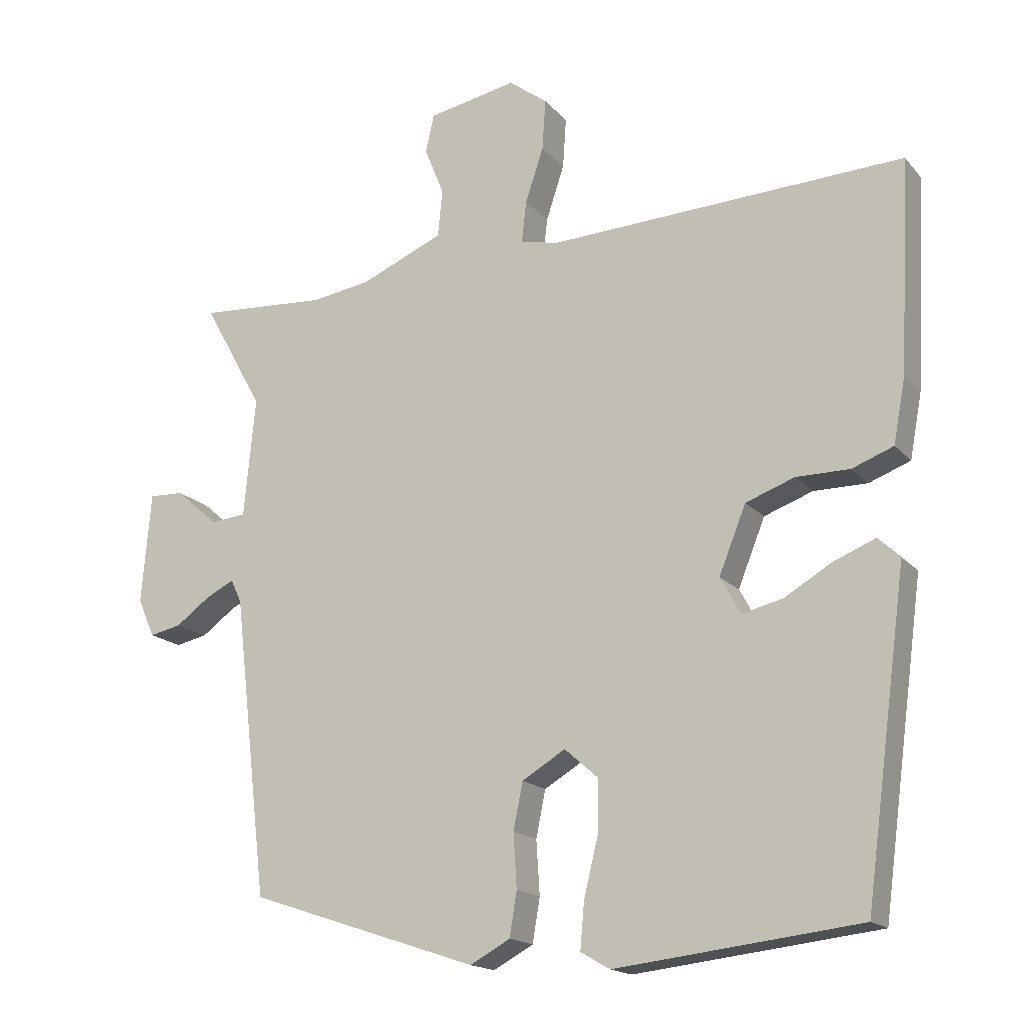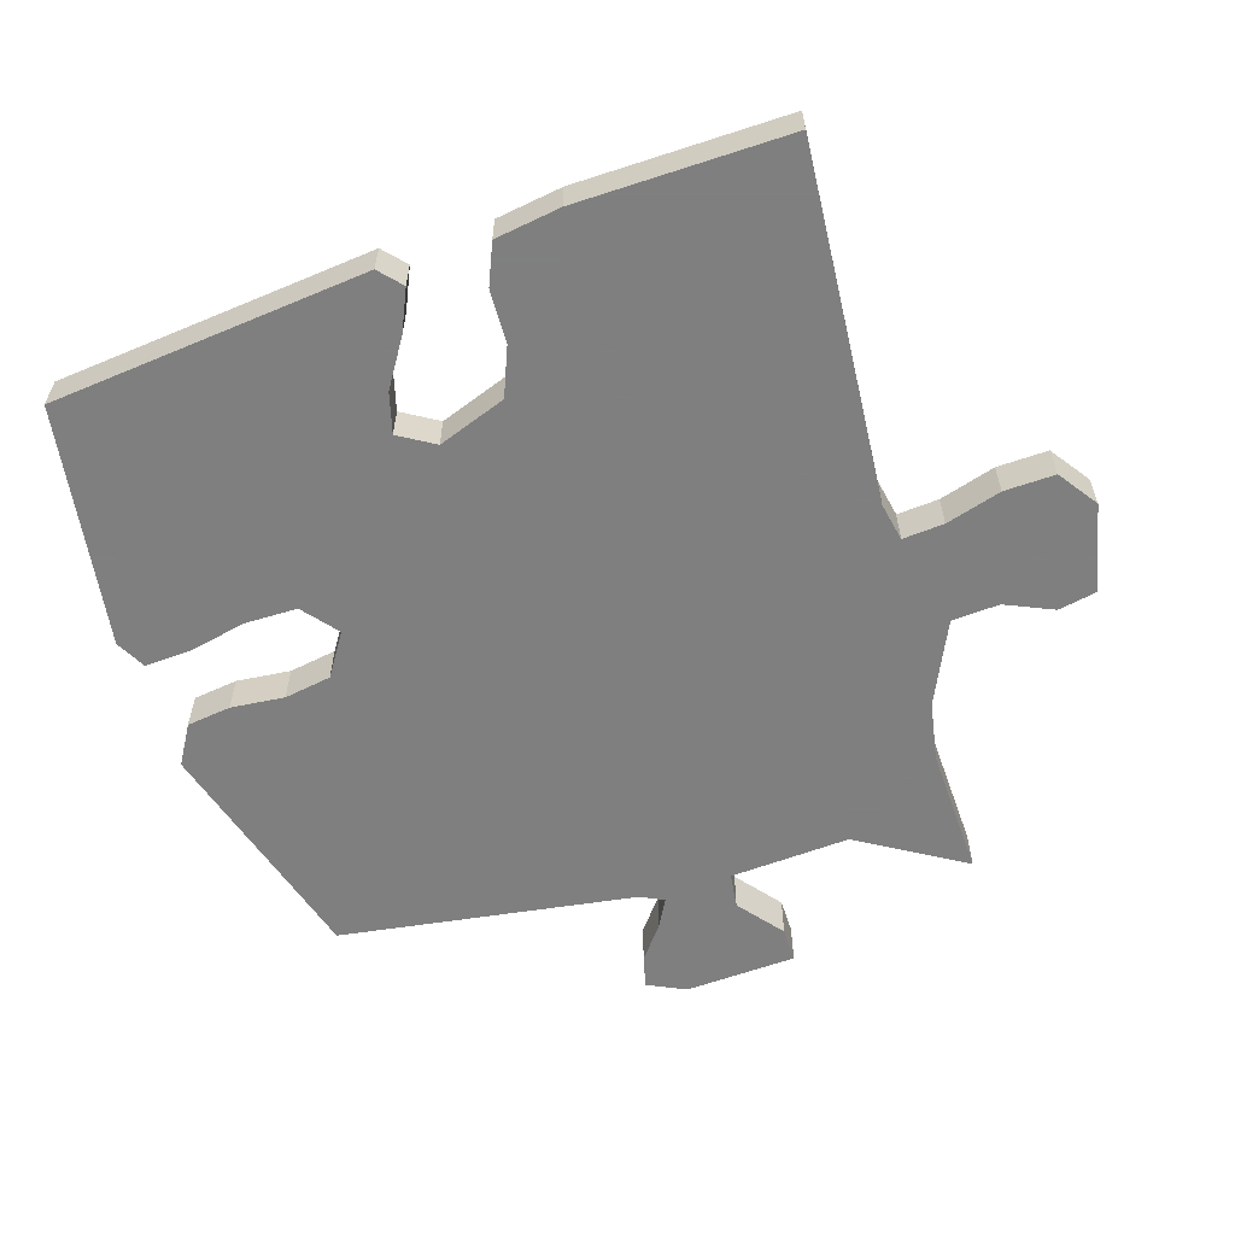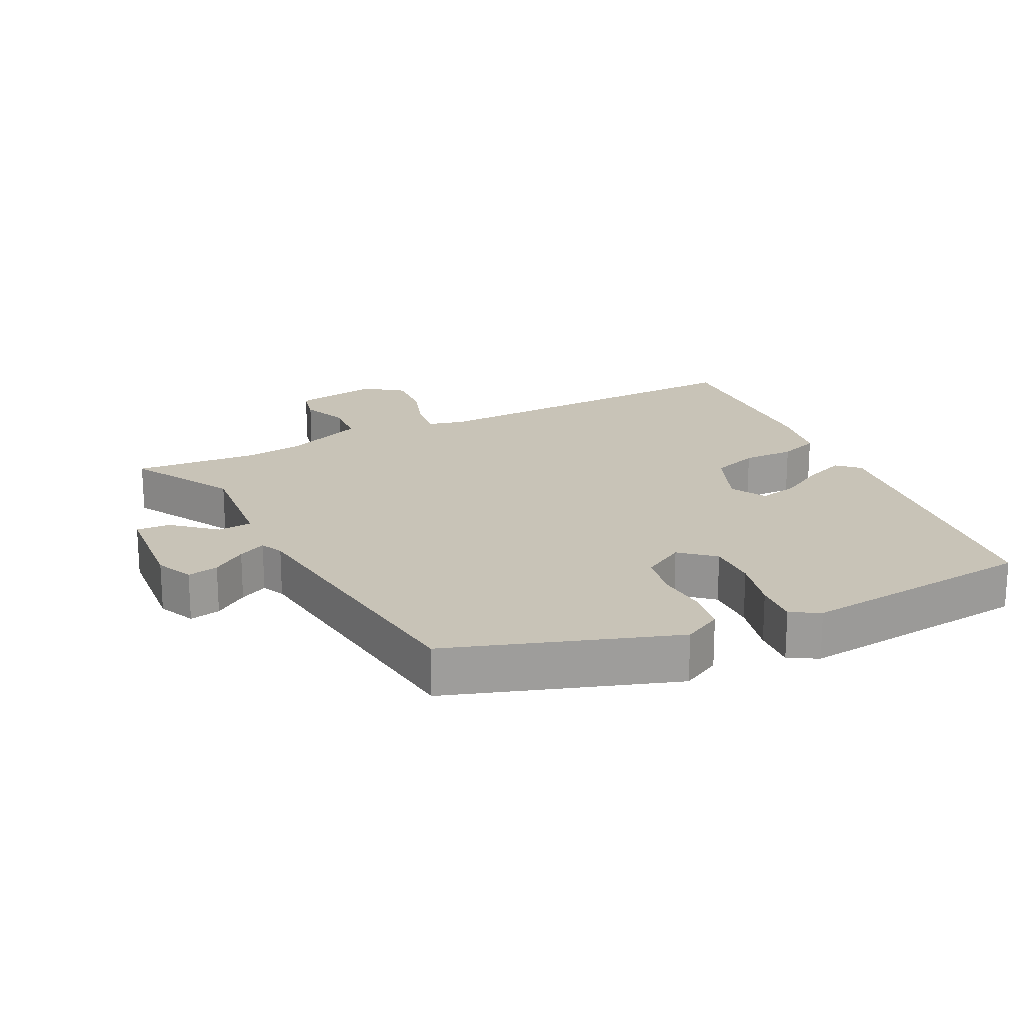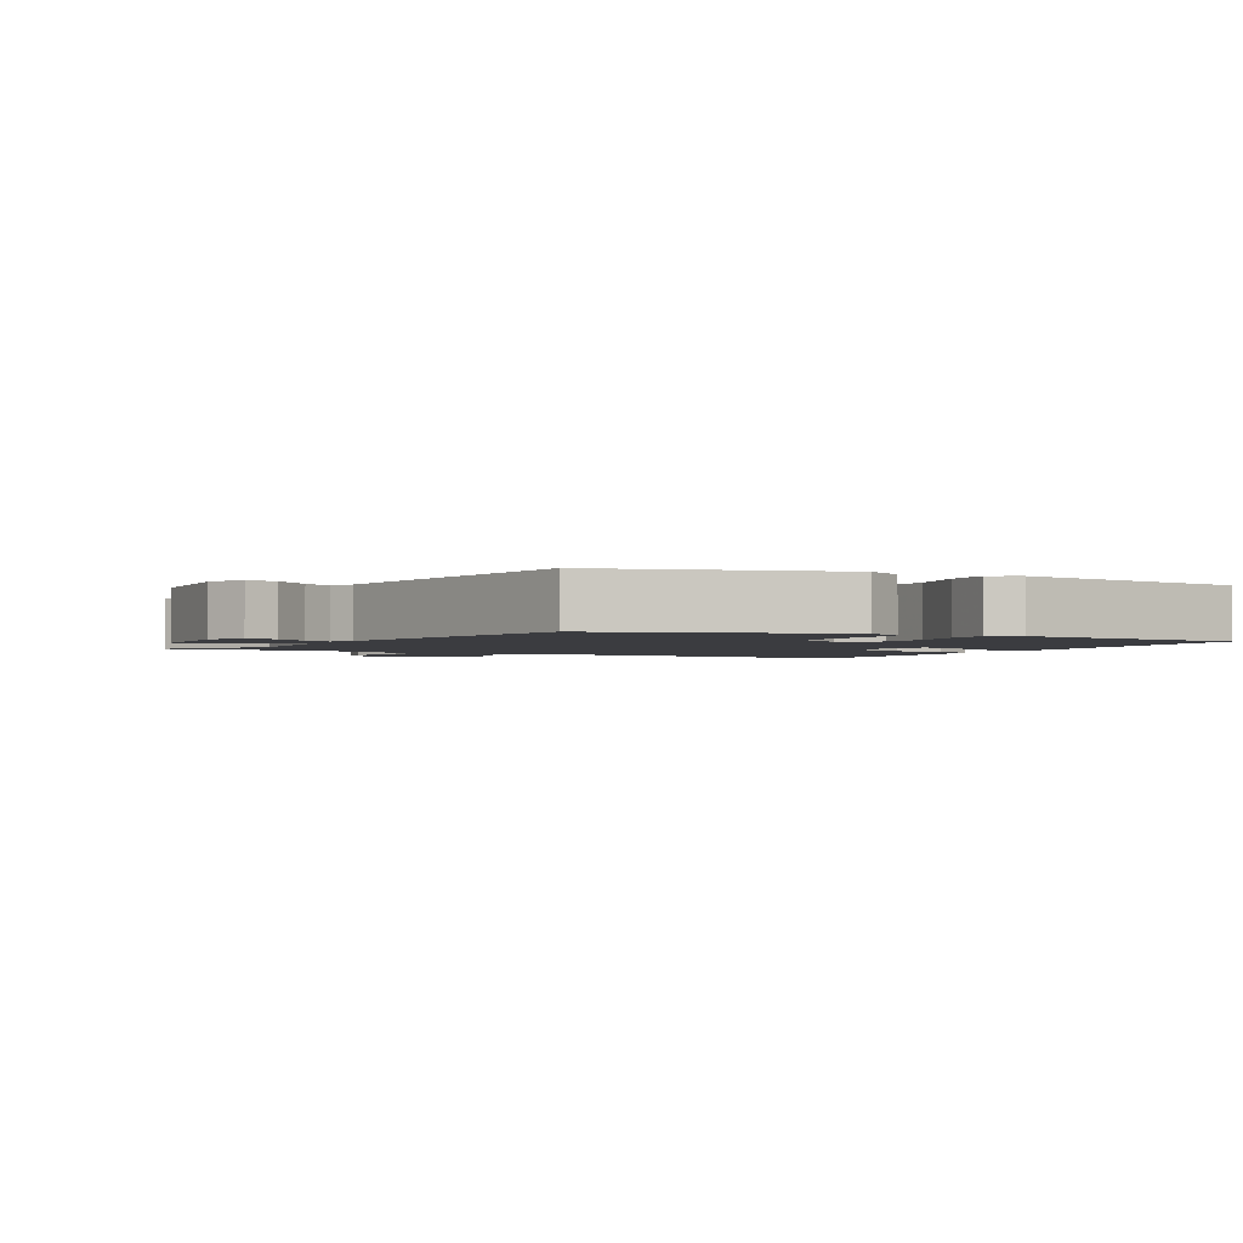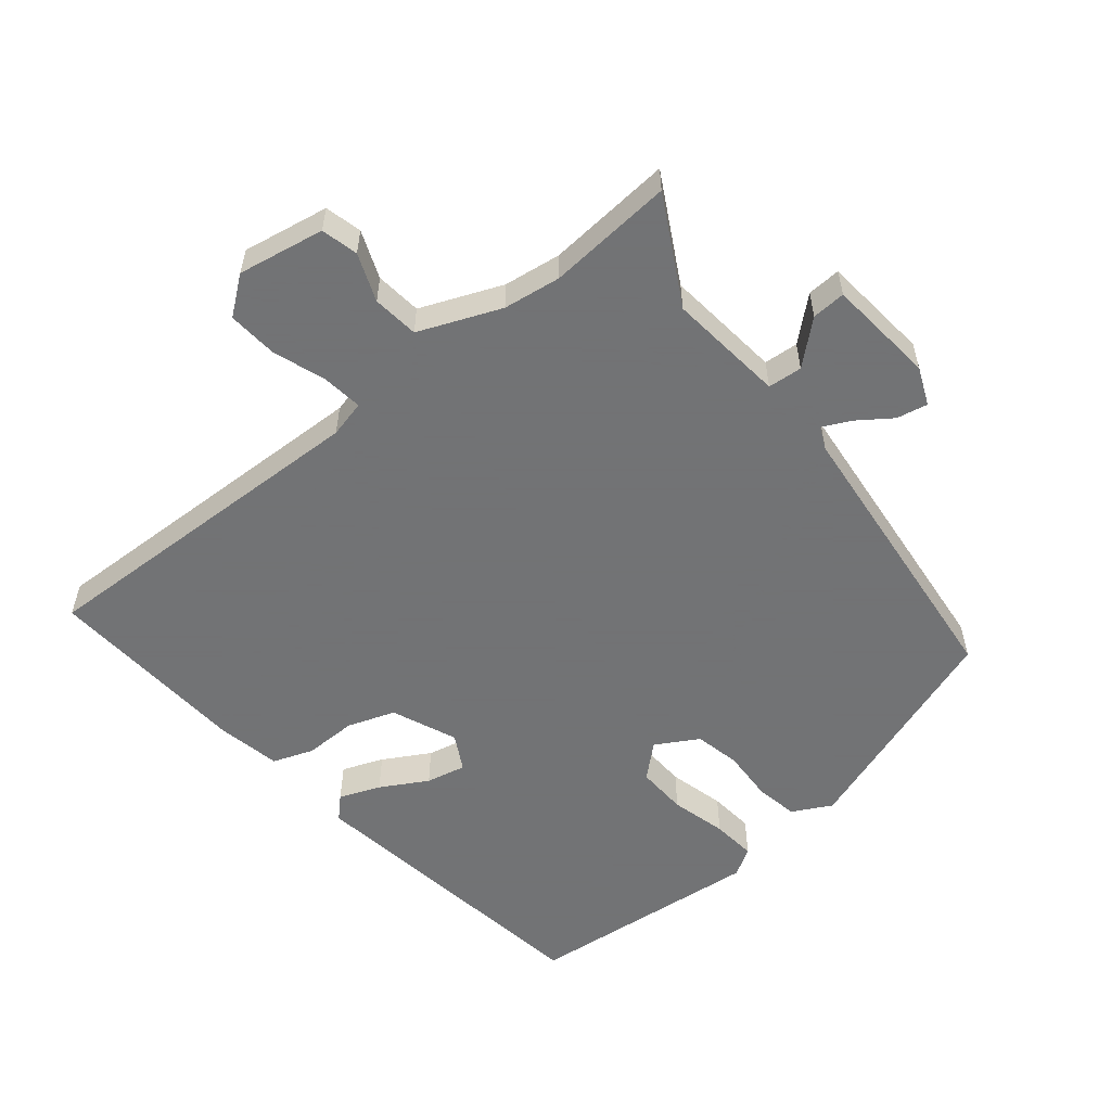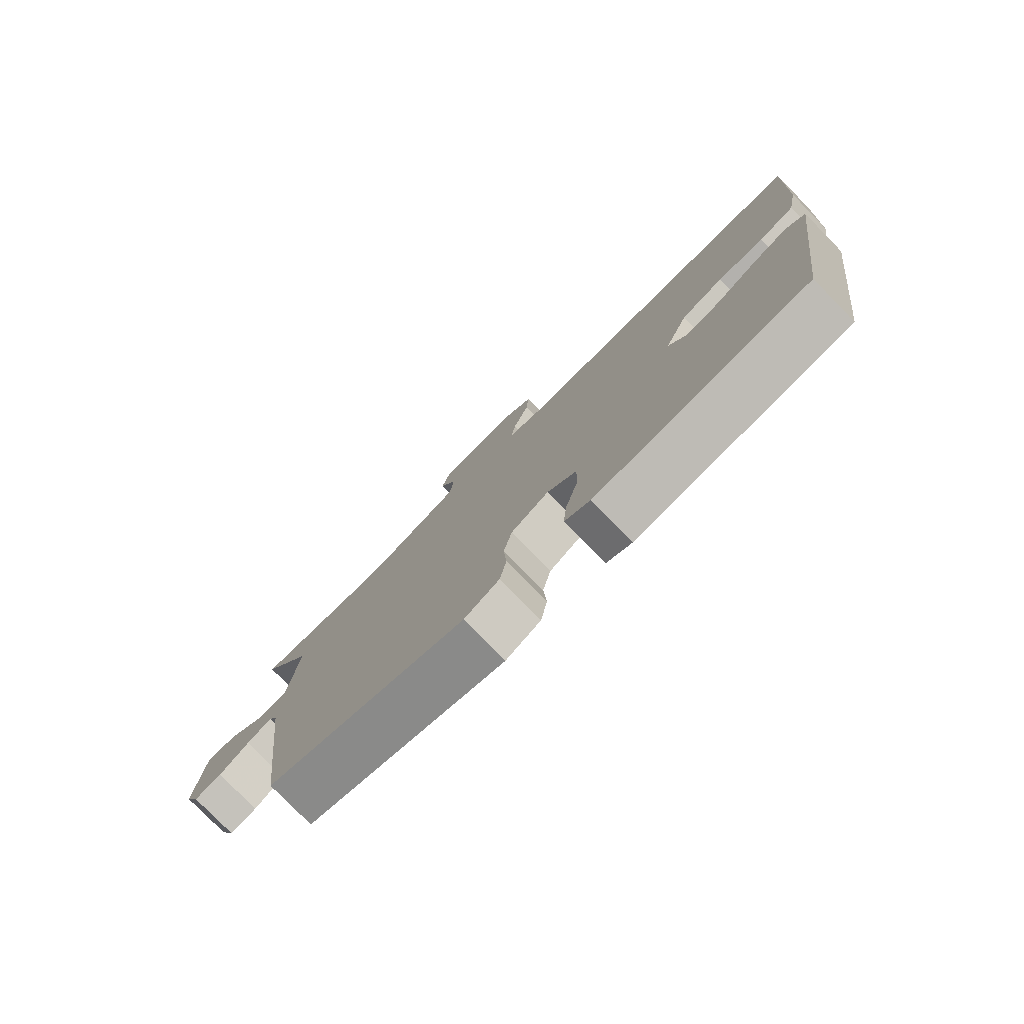
<metadata>
{"format":"obj","ext":"obj","renderer":"f3d","projection":"perspective","resolution":1024,"background":"white","views":[{"elev":-16.9,"azim":-153.1,"up":"+Z"},{"elev":-59.9,"azim":-74.4,"up":"+Y"},{"elev":19.7,"azim":153.7,"up":"+Y"},{"elev":-2.1,"azim":150.0,"up":"+Y"},{"elev":-55.7,"azim":39.9,"up":"+Y"},{"elev":-79.3,"azim":-135.5,"up":"+Z"}]}
</metadata>
<code>
v -0.413 0.07 -0.493
v -0.476 0.07 -0.027
v -0.444 0.07 0.004
v -0.382 0.07 -0.021
v -0.312 0.07 -0.062
v -0.252 0.07 -0.076
v -0.222 0.07 -0.022
v -0.262 0.07 0.077
v -0.334 0.07 0.103
v -0.413 0.07 0.103
v -0.474 0.07 0.126
v -0.492 0.07 0.222
v -0.508 0.07 0.533
v 0.018 0.07 0.51
v 0.074 0.07 0.523
v 0.067 0.07 0.584
v 0.04 0.07 0.665
v 0.035 0.07 0.74
v 0.092 0.07 0.783
v 0.223 0.07 0.758
v 0.236 0.07 0.702
v 0.207 0.07 0.63
v 0.214 0.07 0.56
v 0.337 0.07 0.508
v 0.424 0.07 0.495
v 0.615 0.07 0.508
v 0.526 0.07 0.348
v 0.543 0.07 0.171
v 0.595 0.07 0.166
v 0.659 0.07 0.221
v 0.71 0.07 0.223
v 0.724 0.07 0.059
v 0.699 0.07 0.002
v 0.652 0.07 0.012
v 0.601 0.07 0.049
v 0.559 0.07 0.07
v 0.543 0.07 0.036
v 0.492 0.07 -0.405
v 0.153 0.07 -0.518
v 0.094 0.07 -0.486
v 0.083 0.07 -0.421
v 0.088 0.07 -0.342
v 0.074 0.07 -0.273
v 0.01 0.07 -0.235
v -0.04 0.07 -0.279
v -0.038 0.07 -0.356
v -0.017 0.07 -0.441
v -0.011 0.07 -0.509
v -0.054 0.07 -0.534
v -0.413 0 -0.493
v -0.476 0 -0.027
v -0.444 0 0.004
v -0.382 0 -0.021
v -0.312 0 -0.062
v -0.252 0 -0.076
v -0.222 0 -0.022
v -0.262 0 0.077
v -0.334 0 0.103
v -0.413 0 0.103
v -0.474 0 0.126
v -0.492 0 0.222
v -0.508 0 0.533
v 0.018 0 0.51
v 0.074 0 0.523
v 0.067 0 0.584
v 0.04 0 0.665
v 0.035 0 0.74
v 0.092 0 0.783
v 0.223 0 0.758
v 0.236 0 0.702
v 0.207 0 0.63
v 0.214 0 0.56
v 0.337 0 0.508
v 0.424 0 0.495
v 0.615 0 0.508
v 0.526 0 0.348
v 0.543 0 0.171
v 0.595 0 0.166
v 0.659 0 0.221
v 0.71 0 0.223
v 0.724 0 0.059
v 0.699 0 0.002
v 0.652 0 0.012
v 0.601 0 0.049
v 0.559 0 0.07
v 0.543 0 0.036
v 0.492 0 -0.405
v 0.153 0 -0.518
v 0.094 0 -0.486
v 0.083 0 -0.421
v 0.088 0 -0.342
v 0.074 0 -0.273
v 0.01 0 -0.235
v -0.04 0 -0.279
v -0.038 0 -0.356
v -0.017 0 -0.441
v -0.011 0 -0.509
v -0.054 0 -0.534
f 46 47 48 49
f 45 46 49 1
f 44 45 1 2
f 39 40 41 42
f 37 38 39 42
f 36 37 42 43
f 32 33 34 35
f 32 35 36
f 29 30 31 32
f 28 29 32 36
f 25 26 27
f 24 25 27 28
f 23 24 28 36
f 19 20 21 22
f 19 22 23
f 16 17 18 19
f 15 16 19 23
f 11 12 13 14
f 9 10 11 14
f 8 9 14 15
f 7 8 15 23
f 2 3 4 5
f 44 2 5 6
f 23 36 43 44
f 6 7 23 44
f 98 97 96 95
f 50 98 95 94
f 51 50 94 93
f 91 90 89 88
f 91 88 87 86
f 92 91 86 85
f 84 83 82 81
f 85 84 81
f 81 80 79 78
f 85 81 78 77
f 76 75 74
f 77 76 74 73
f 85 77 73 72
f 71 70 69 68
f 72 71 68
f 68 67 66 65
f 72 68 65 64
f 63 62 61 60
f 63 60 59 58
f 64 63 58 57
f 72 64 57 56
f 54 53 52 51
f 55 54 51 93
f 93 92 85 72
f 93 72 56 55
f 1 50 51 2
f 2 51 52 3
f 3 52 53 4
f 4 53 54 5
f 5 54 55 6
f 6 55 56 7
f 7 56 57 8
f 8 57 58 9
f 9 58 59 10
f 10 59 60 11
f 11 60 61 12
f 12 61 62 13
f 13 62 63 14
f 14 63 64 15
f 15 64 65 16
f 16 65 66 17
f 17 66 67 18
f 18 67 68 19
f 19 68 69 20
f 20 69 70 21
f 21 70 71 22
f 22 71 72 23
f 23 72 73 24
f 24 73 74 25
f 25 74 75 26
f 26 75 76 27
f 27 76 77 28
f 28 77 78 29
f 29 78 79 30
f 30 79 80 31
f 31 80 81 32
f 32 81 82 33
f 33 82 83 34
f 34 83 84 35
f 35 84 85 36
f 36 85 86 37
f 37 86 87 38
f 38 87 88 39
f 39 88 89 40
f 40 89 90 41
f 41 90 91 42
f 42 91 92 43
f 43 92 93 44
f 44 93 94 45
f 45 94 95 46
f 46 95 96 47
f 47 96 97 48
f 48 97 98 49
f 49 98 50 1

</code>
